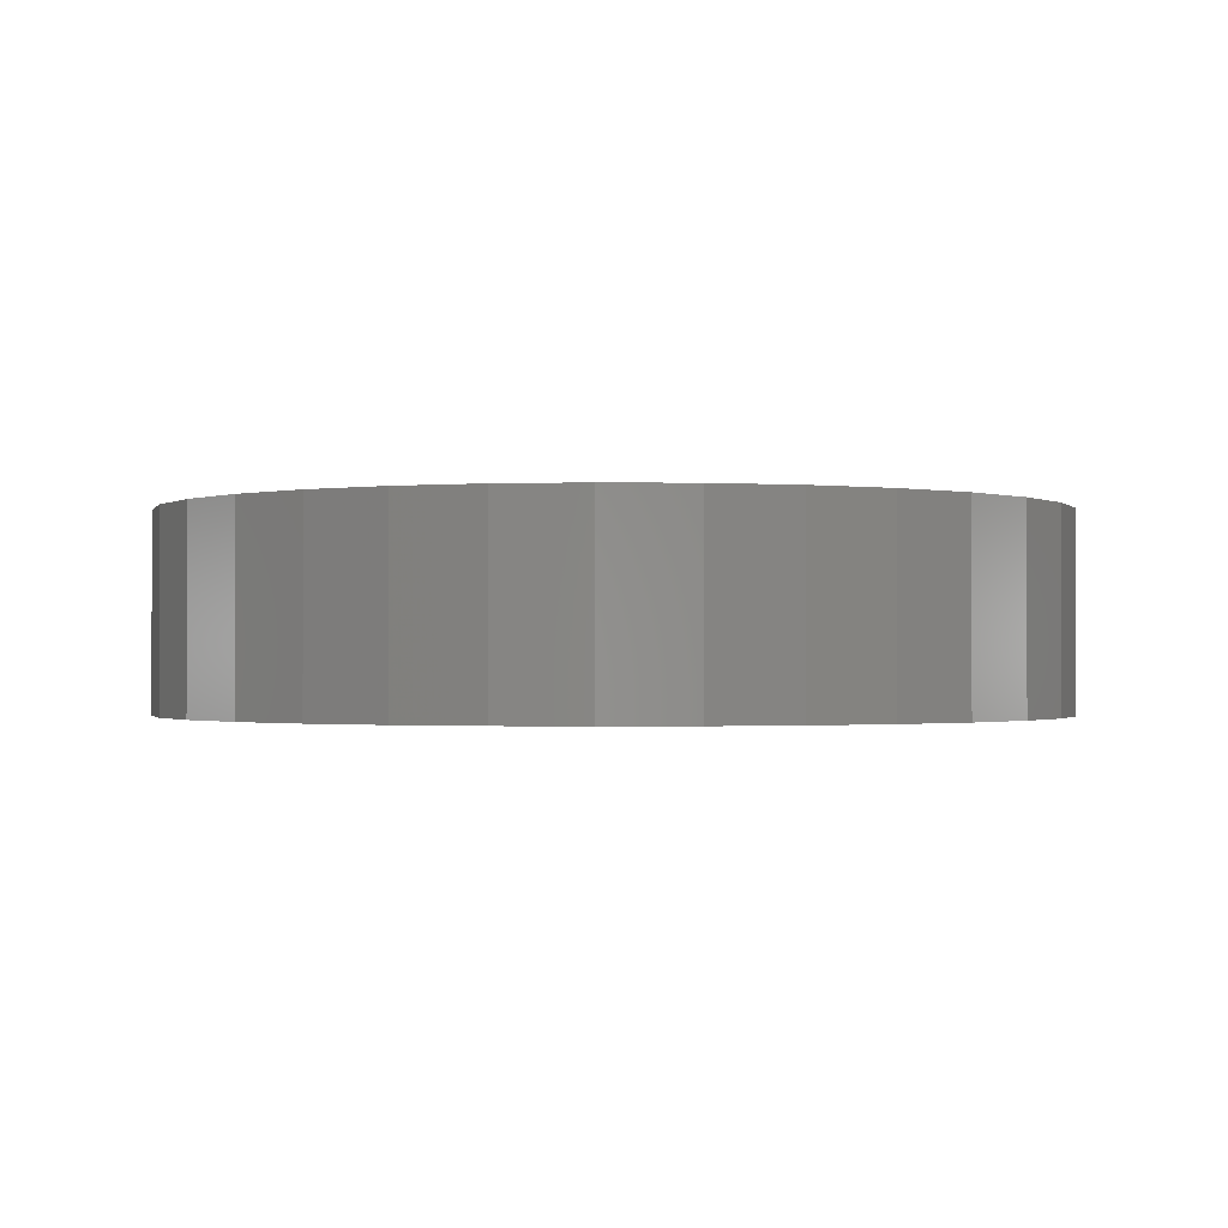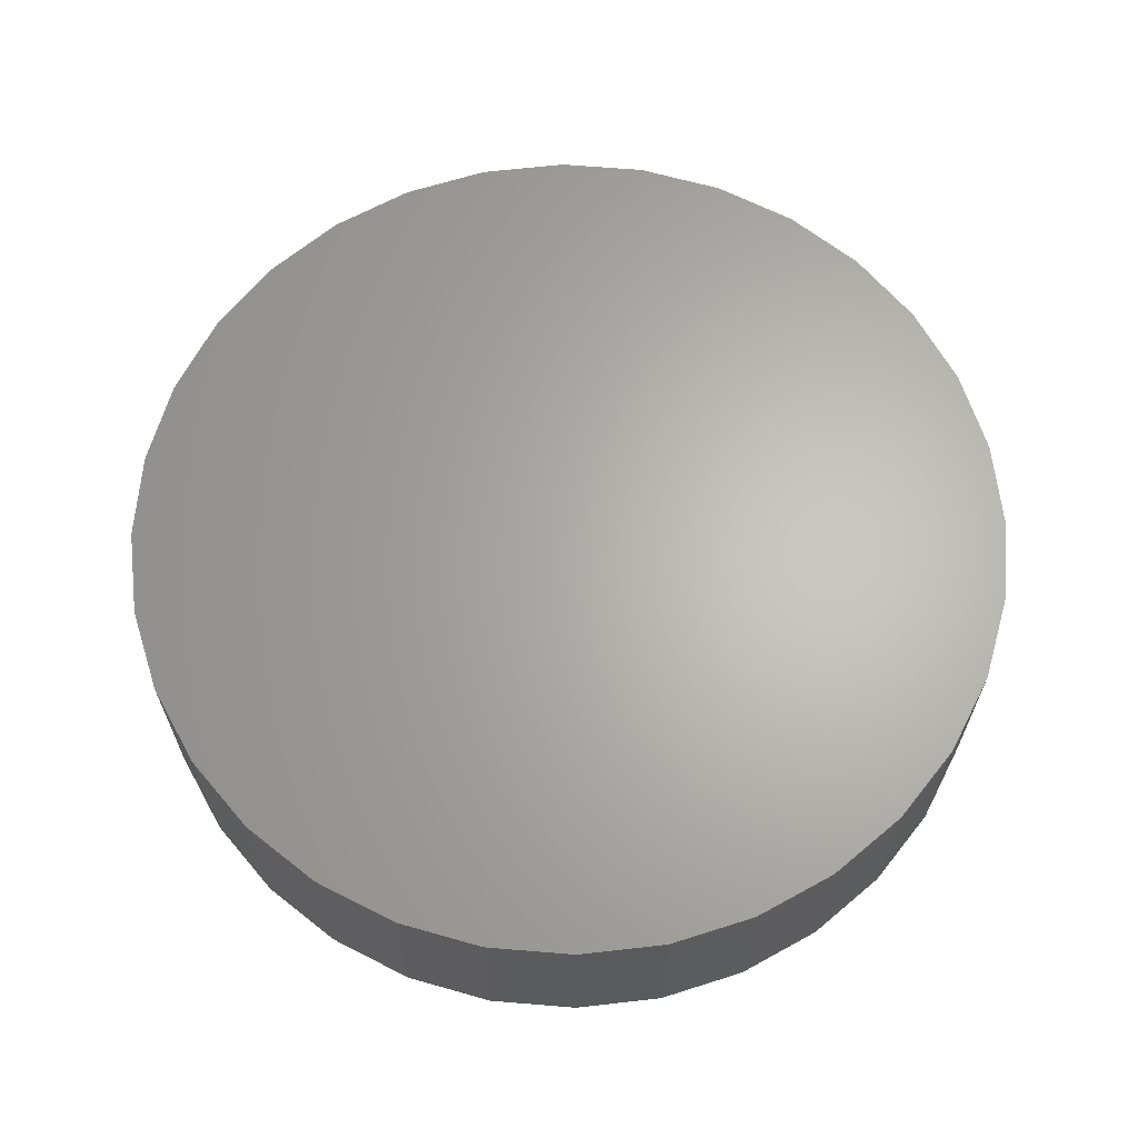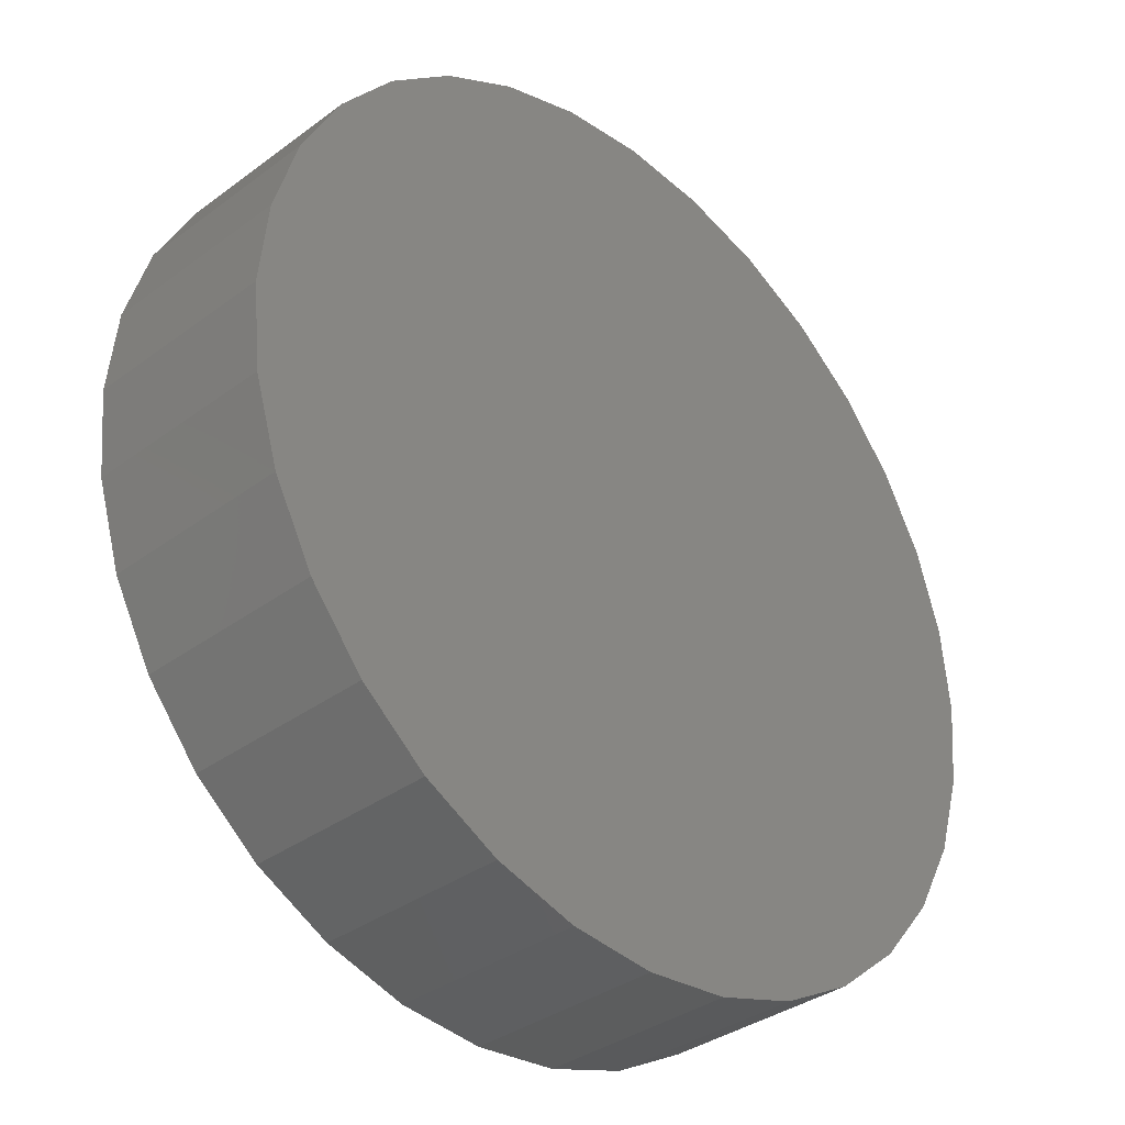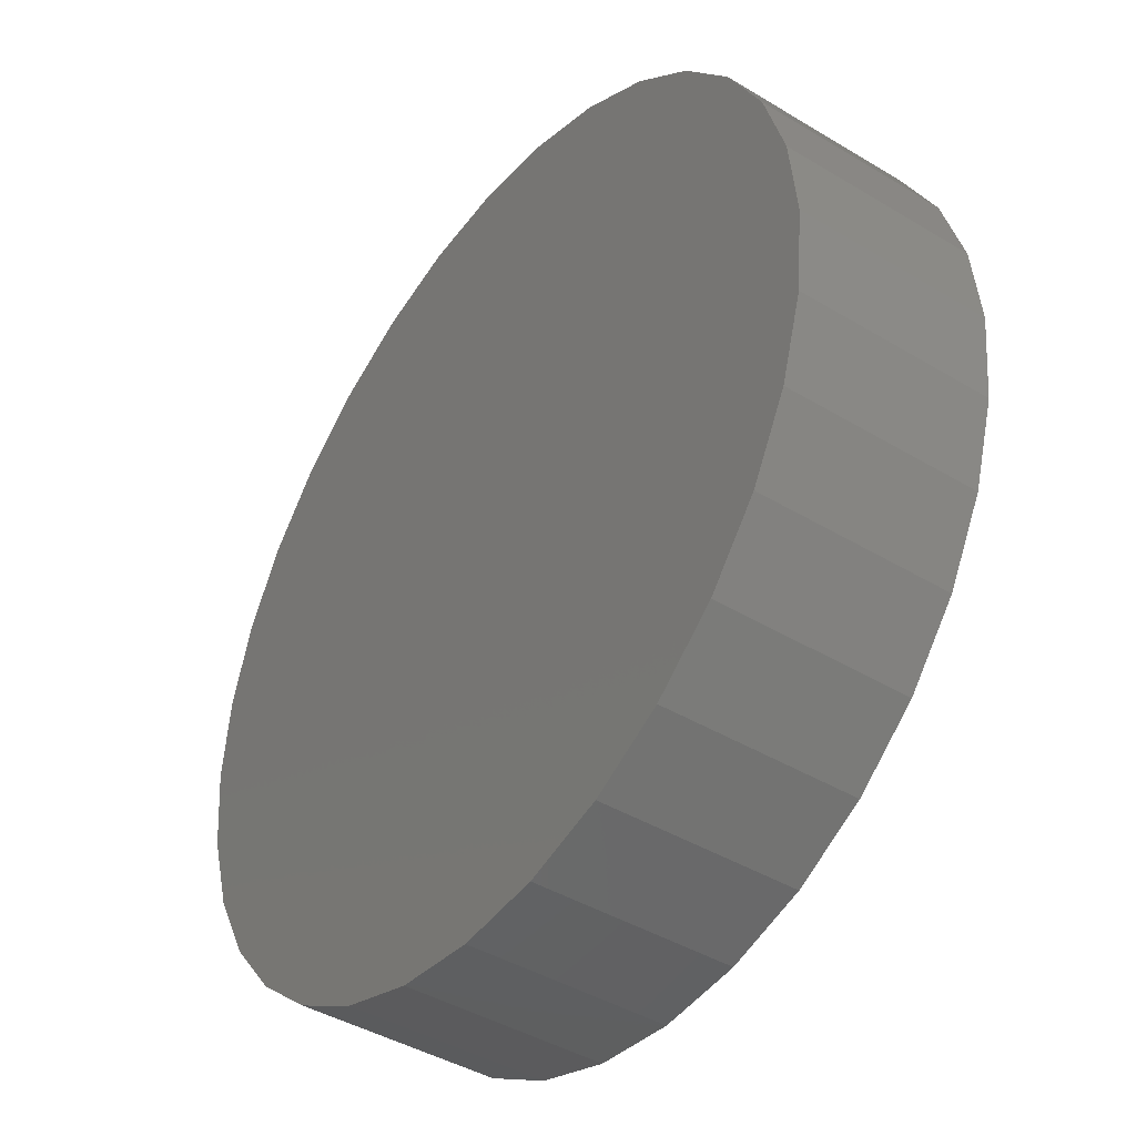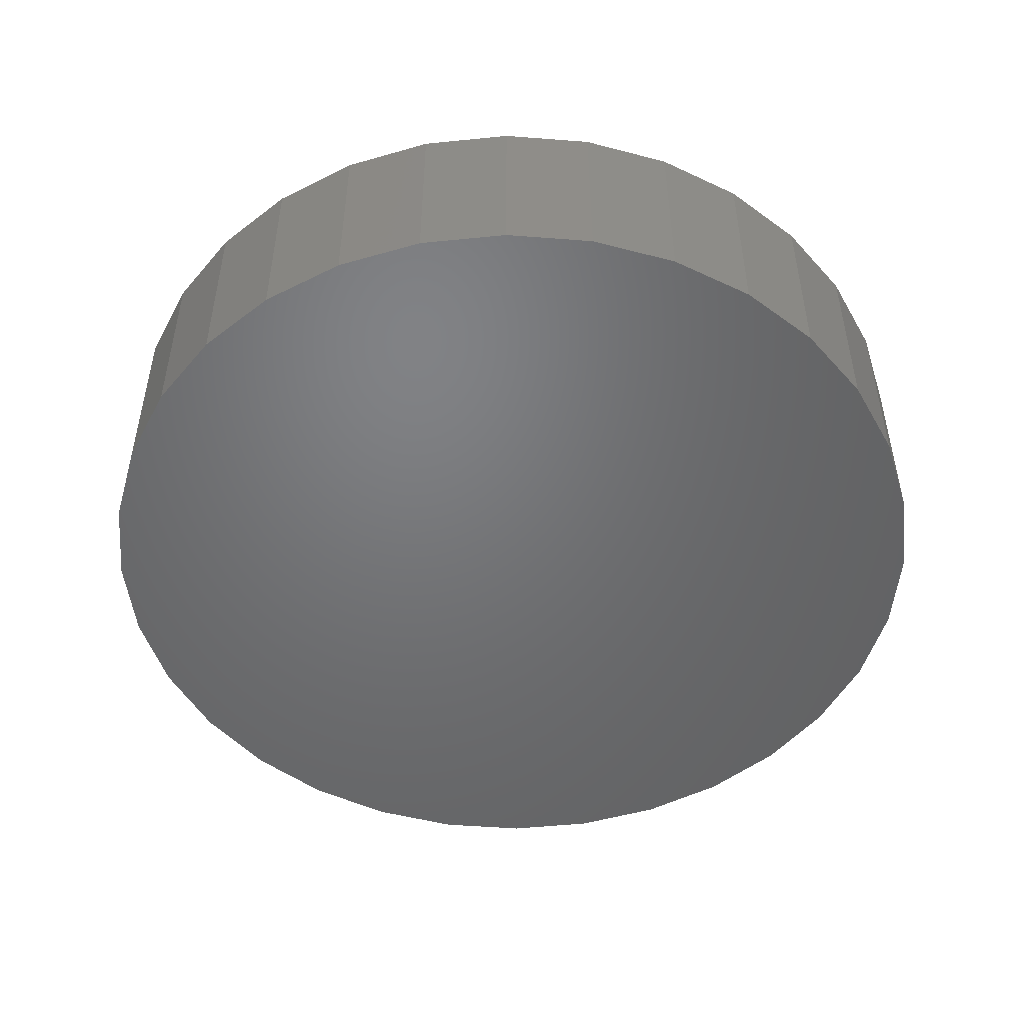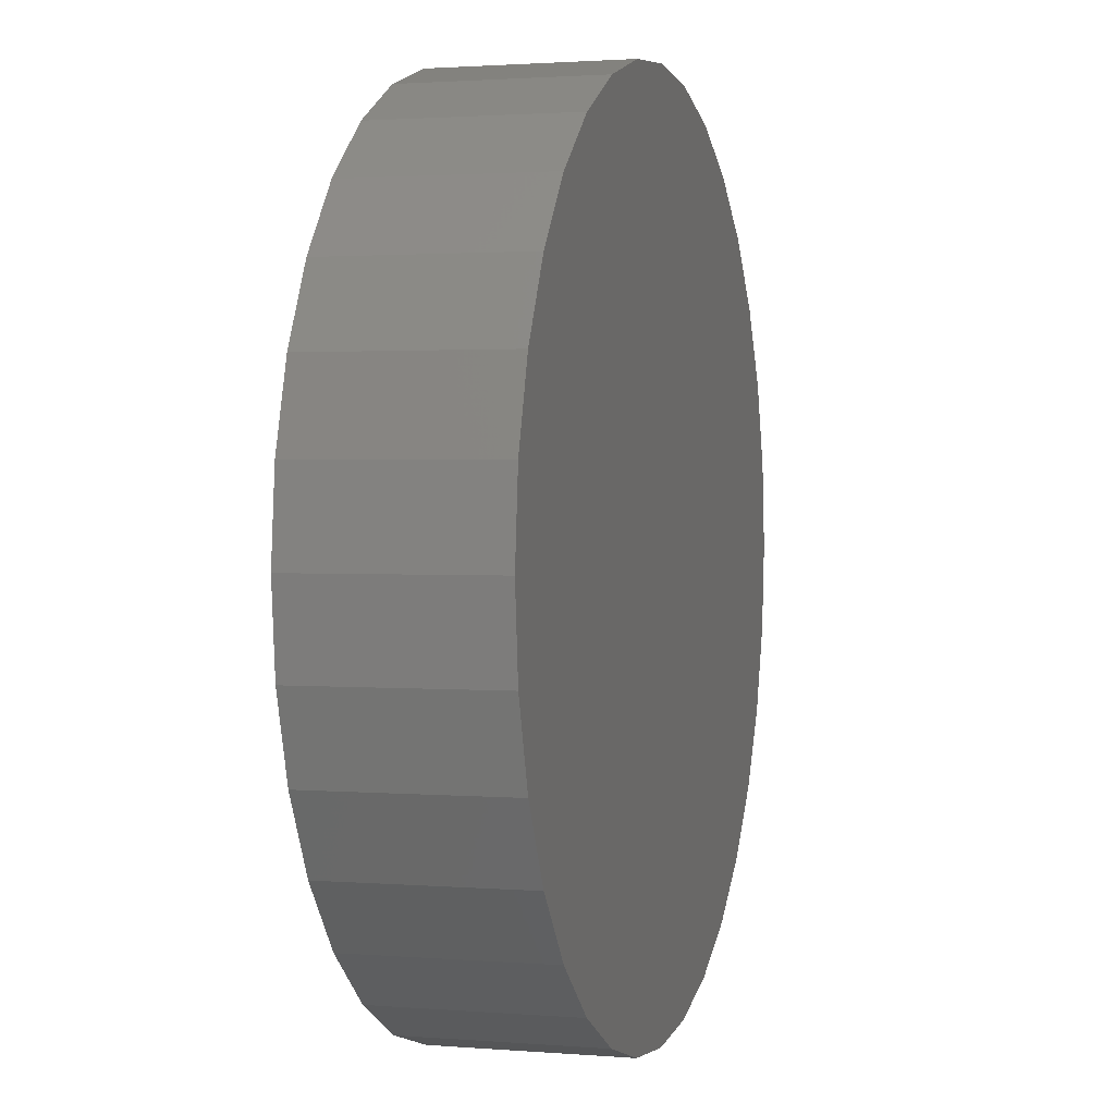
<metadata>
{"format":"stl","ext":"stl","renderer":"f3d","projection":"perspective","resolution":1024,"background":"white","views":[{"elev":-1.0,"azim":80.7,"up":"+Z"},{"elev":64.9,"azim":111.6,"up":"+Z"},{"elev":-35.2,"azim":134.5,"up":"+Y"},{"elev":-42.3,"azim":54.1,"up":"+Y"},{"elev":-49.9,"azim":102.0,"up":"+Z"},{"elev":1.7,"azim":-73.6,"up":"+Y"}]}
</metadata>
<code>
# stl→obj: 64 verts, 124 faces
v -0.01349 2.175e-18 0.7422
v -0.01349 2.175e-18 0.75
v -0.01315 0.003465 0.7422
v -0.01315 0.003465 0.75
v -0.01213 0.006798 0.7422
v -0.01213 0.006798 0.75
v -0.01049 0.009869 0.7422
v -0.01049 0.009869 0.75
v -0.008284 0.01256 0.7422
v -0.008284 0.01256 0.75
v -0.005592 0.01477 0.7422
v -0.005592 0.01477 0.75
v -0.002521 0.01641 0.7422
v -0.002521 0.01641 0.75
v 0.0008109 0.01742 0.7422
v 0.0008109 0.01742 0.75
v 0.004276 0.01776 0.7422
v 0.004276 0.01776 0.75
v 0.007742 0.01742 0.7422
v 0.007742 0.01742 0.75
v 0.01107 0.01641 0.7422
v 0.01107 0.01641 0.75
v 0.01414 0.01477 0.7422
v 0.01414 0.01477 0.75
v 0.01684 0.01256 0.7422
v 0.01684 0.01256 0.75
v 0.01905 0.009869 0.7422
v 0.01905 0.009869 0.75
v 0.02069 0.006798 0.7422
v 0.02069 0.006798 0.75
v 0.0217 0.003465 0.7422
v 0.0217 0.003465 0.75
v 0.02204 0 0.7422
v 0.02204 0 0.75
v 0.0217 -0.003465 0.7422
v 0.0217 -0.003465 0.75
v 0.02069 -0.006798 0.7422
v 0.02069 -0.006798 0.75
v 0.01905 -0.009869 0.7422
v 0.01905 -0.009869 0.75
v 0.01684 -0.01256 0.7422
v 0.01684 -0.01256 0.75
v 0.01414 -0.01477 0.7422
v 0.01414 -0.01477 0.75
v 0.01107 -0.01641 0.7422
v 0.01107 -0.01641 0.75
v 0.007742 -0.01742 0.7422
v 0.007742 -0.01742 0.75
v 0.004276 -0.01776 0.7422
v 0.004276 -0.01776 0.75
v 0.0008109 -0.01742 0.7422
v 0.0008109 -0.01742 0.75
v -0.002521 -0.01641 0.7422
v -0.002521 -0.01641 0.75
v -0.005592 -0.01477 0.7422
v -0.005592 -0.01477 0.75
v -0.008284 -0.01256 0.7422
v -0.008284 -0.01256 0.75
v -0.01049 -0.009869 0.7422
v -0.01049 -0.009869 0.75
v -0.01213 -0.006798 0.7422
v -0.01213 -0.006798 0.75
v -0.01315 -0.003465 0.7422
v -0.01315 -0.003465 0.75
f 1 2 3
f 3 2 4
f 3 4 5
f 5 4 6
f 5 6 7
f 7 6 8
f 7 8 9
f 9 8 10
f 9 10 11
f 11 10 12
f 11 12 13
f 13 12 14
f 13 14 15
f 15 14 16
f 15 16 17
f 17 16 18
f 17 18 19
f 19 18 20
f 19 20 21
f 21 20 22
f 21 22 23
f 23 22 24
f 23 24 25
f 25 24 26
f 25 26 27
f 27 26 28
f 27 28 29
f 29 28 30
f 29 30 31
f 31 30 32
f 31 32 33
f 33 32 34
f 33 34 35
f 35 34 36
f 35 36 37
f 37 36 38
f 37 38 39
f 39 38 40
f 39 40 41
f 41 40 42
f 41 42 43
f 43 42 44
f 43 44 45
f 45 44 46
f 45 46 47
f 47 46 48
f 47 48 49
f 49 48 50
f 49 50 51
f 51 50 52
f 51 52 53
f 53 52 54
f 53 54 55
f 55 54 56
f 55 56 57
f 57 56 58
f 57 58 59
f 59 58 60
f 59 60 61
f 61 60 62
f 61 62 63
f 63 62 64
f 63 64 1
f 1 64 2
f 13 15 17
f 13 17 19
f 21 13 19
f 11 13 21
f 23 11 21
f 9 11 23
f 25 9 23
f 7 9 25
f 27 7 25
f 5 7 27
f 29 5 27
f 3 5 29
f 31 3 29
f 37 61 35
f 59 61 37
f 39 59 37
f 57 59 39
f 41 57 39
f 55 57 41
f 43 55 41
f 53 55 43
f 45 53 43
f 51 53 45
f 49 51 45
f 47 49 45
f 61 63 35
f 35 63 1
f 35 1 33
f 33 1 3
f 33 3 31
f 18 16 14
f 20 18 14
f 20 14 22
f 22 14 12
f 22 12 24
f 24 12 10
f 24 10 26
f 26 10 8
f 26 8 28
f 28 8 6
f 28 6 30
f 30 6 4
f 30 4 32
f 36 62 38
f 38 62 60
f 38 60 40
f 40 60 58
f 40 58 42
f 42 58 56
f 42 56 44
f 44 56 54
f 44 54 46
f 46 54 52
f 46 52 50
f 46 50 48
f 32 4 34
f 34 4 2
f 34 2 36
f 36 2 64
f 36 64 62

</code>
